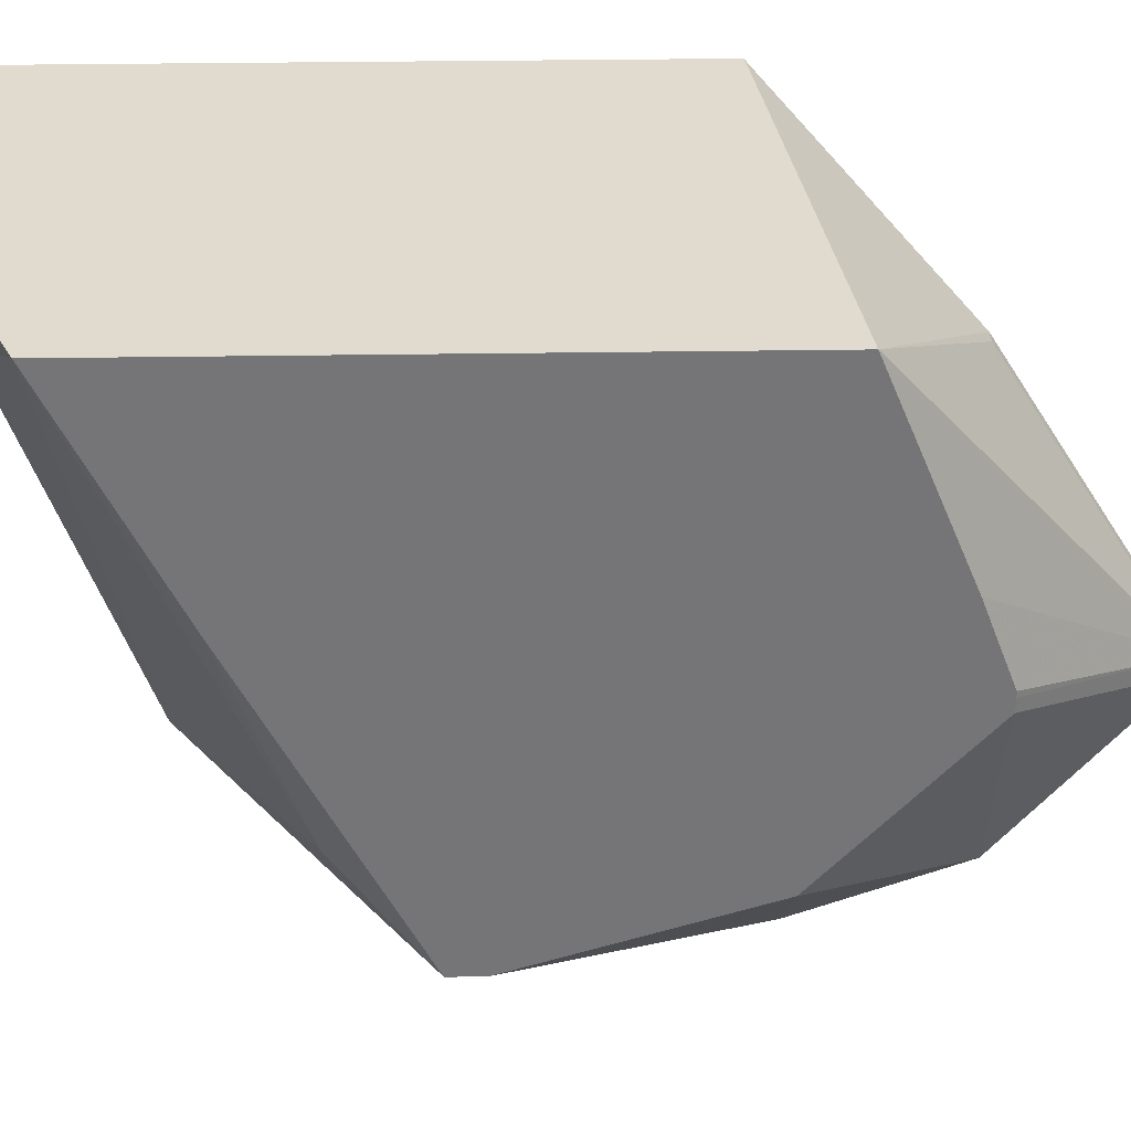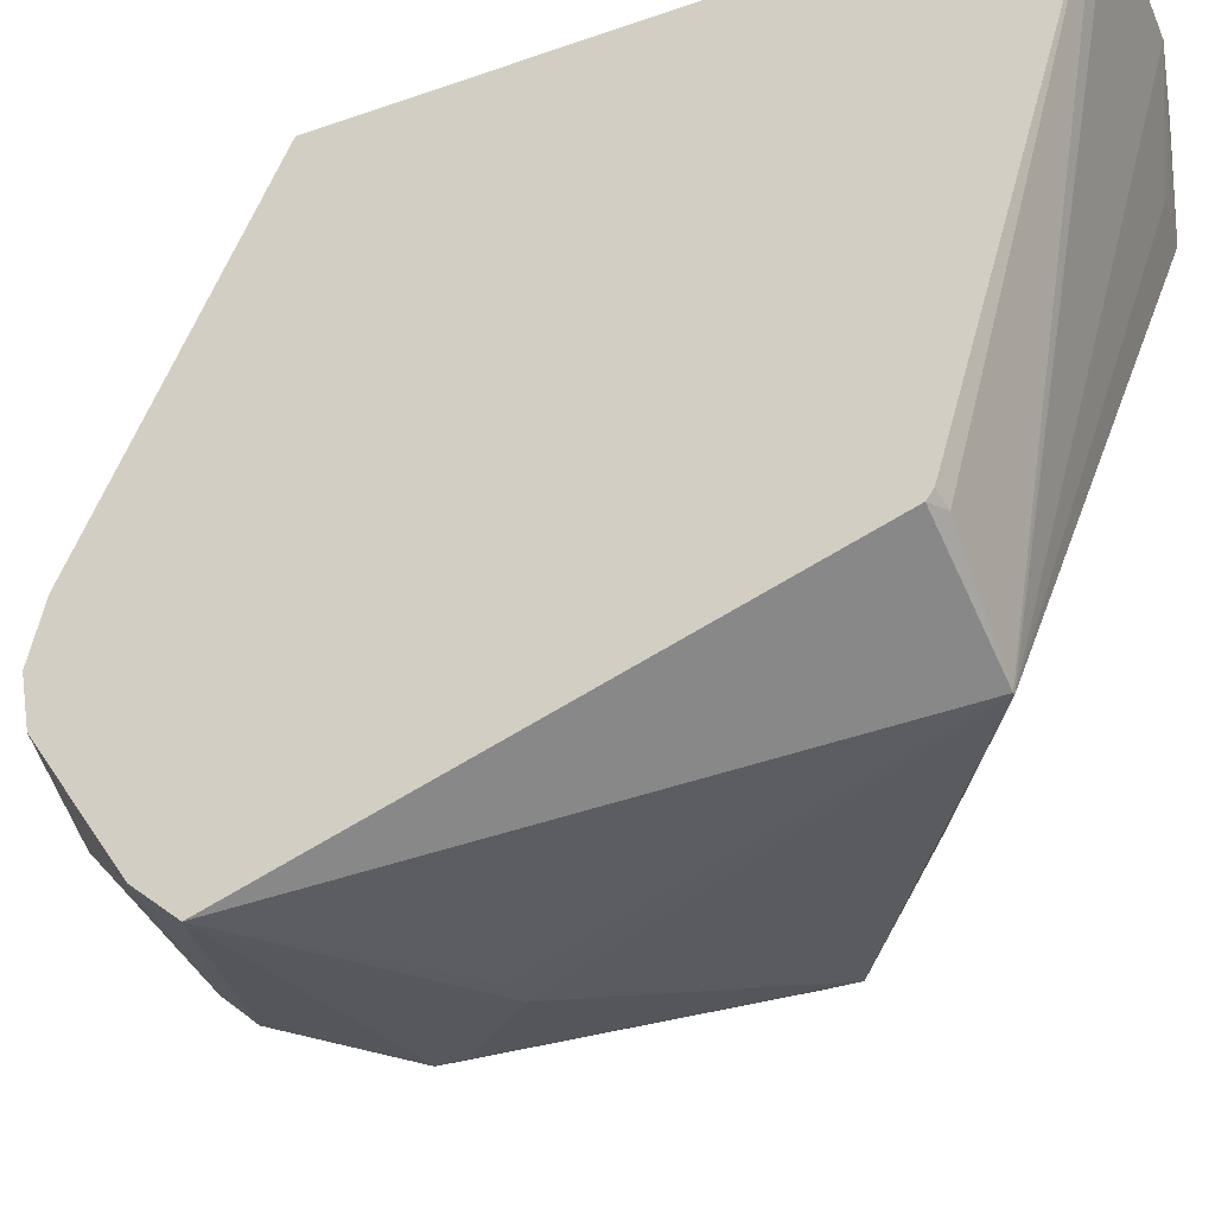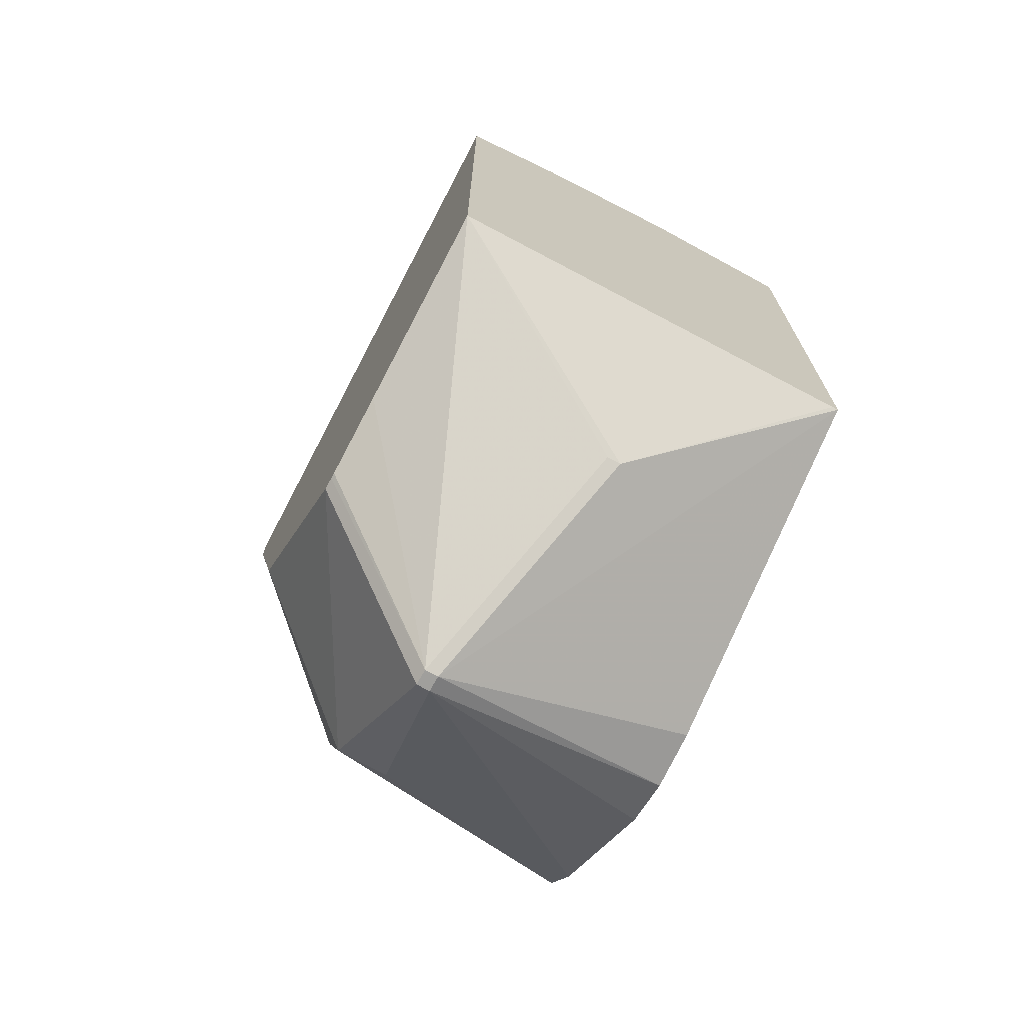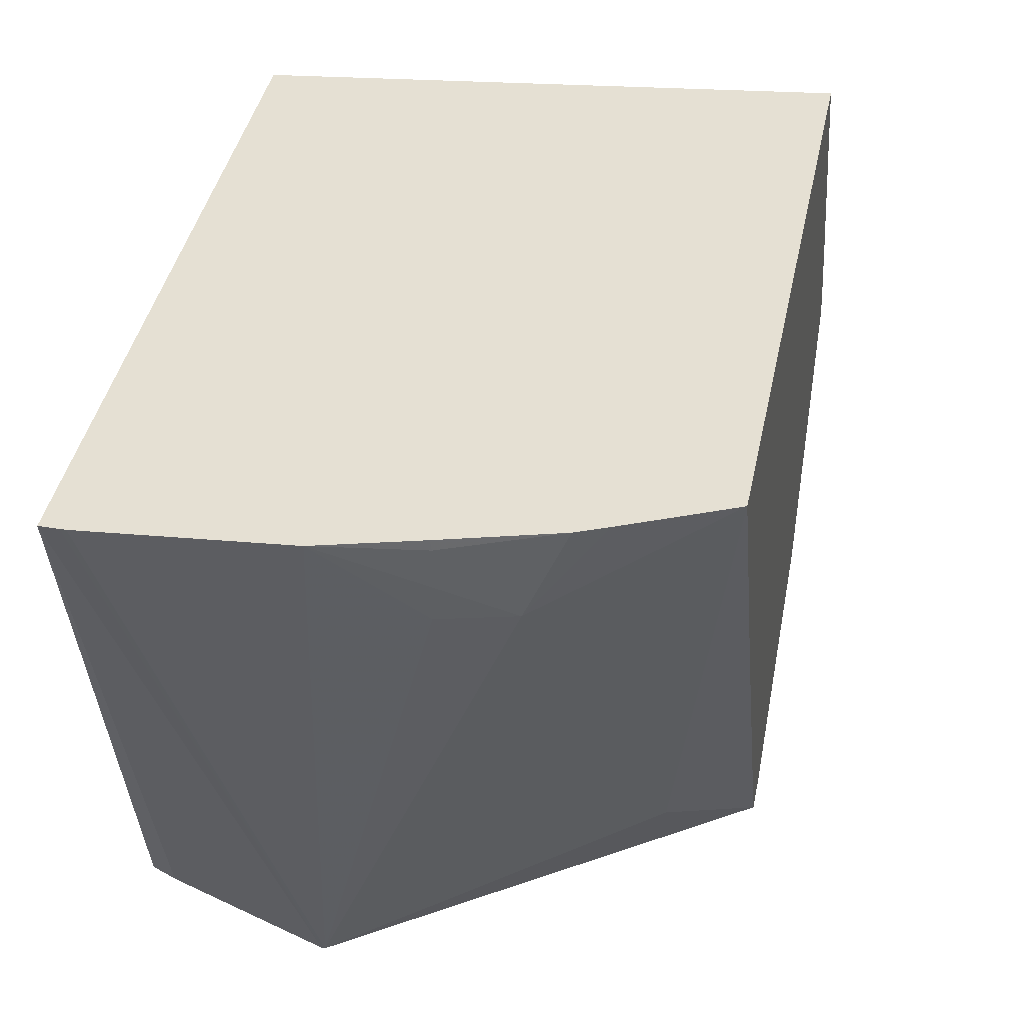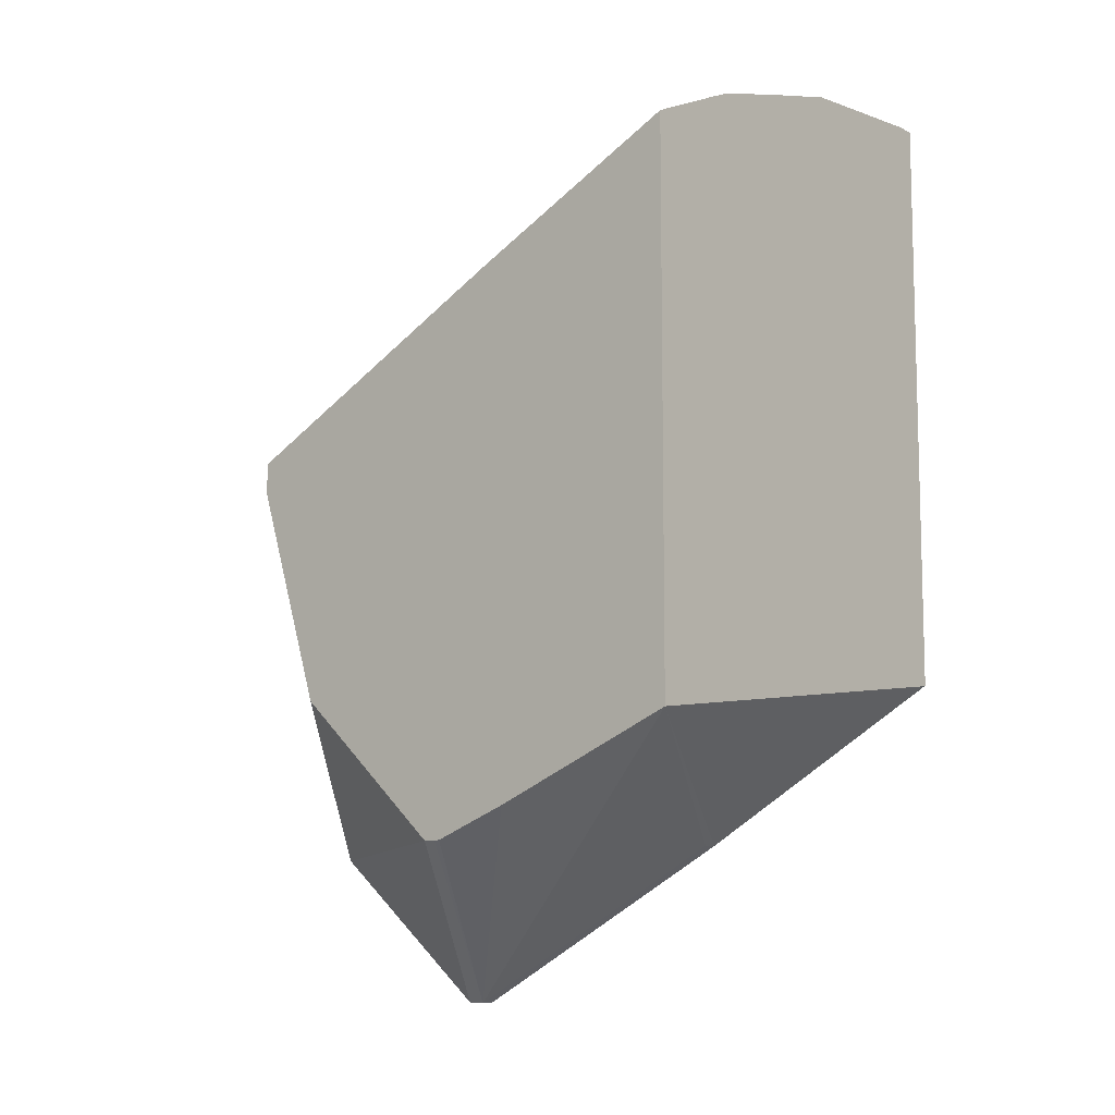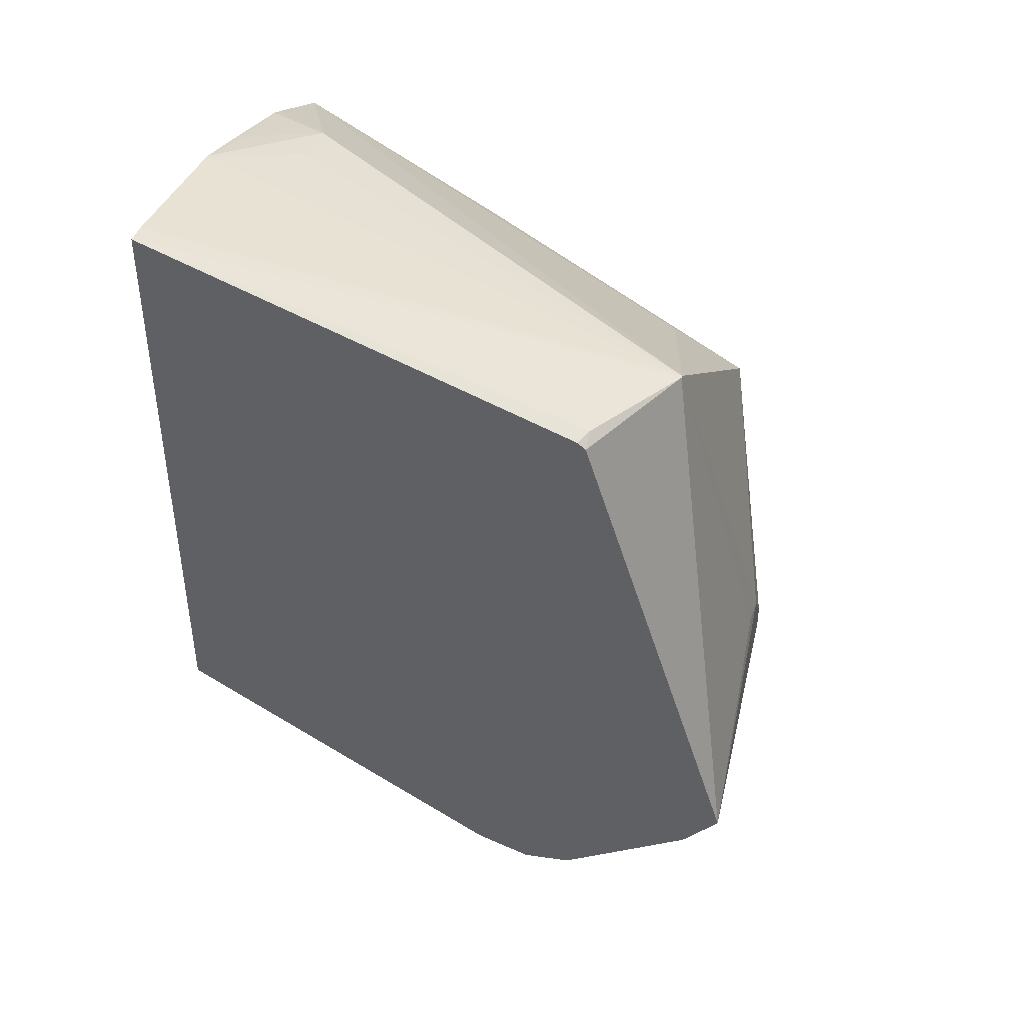
<metadata>
{"format":"obj","ext":"obj","renderer":"f3d","projection":"perspective","resolution":1024,"background":"white","views":[{"elev":33.5,"azim":-91.2,"up":"+Z"},{"elev":-33.0,"azim":115.8,"up":"+Z"},{"elev":-71.2,"azim":-29.1,"up":"+Y"},{"elev":38.0,"azim":-169.2,"up":"+Z"},{"elev":-9.5,"azim":-50.1,"up":"+Y"},{"elev":42.5,"azim":107.8,"up":"+Y"}]}
</metadata>
<code>
v -9.022 0.9074 -21.42
v -10.17 0.8151 -21.42
v -8.989 0.9068 -21.42
v -9.855 -0.158 -25.27
v -9.876 -0.158 -25.27
v -10.74 0.5912 -21.97
v -11.18 0.5211 -21.94
v -10.76 0.6566 -21.49
v -10.75 0.6586 -21.42
v -8.877 0.9041 -21.42
v -9.007 -0.1115 -24.81
v -8.877 -0.1802 -24.82
v -8.877 -3.905 -26.04
v -10.32 -2.978 -25.91
v -12.21 -1.842 -25.3
v -11.74 -1.182 -24.8
v -12.21 0.1111 -21.42
v -10.54 -2.978 -25.91
v -11.59 0.3956 -21.42
v -11.41 0.4745 -21.42
v -8.877 -0.131 -24.75
v -8.877 -3.575 -21.42
v -8.877 -4.227 -25.77
v -10.74 -4.89 -25.38
v -11.16 -4.897 -25.37
v -11.08 -3.778 -25.87
v -12.21 -2.083 -25.3
v -12.21 -0.6772 -23.03
v -11.08 -3.582 -25.87
v -12.21 -3.985 -21.42
v -8.929 -3.585 -21.42
v -10.41 -4.826 -22.34
v -10.97 -5.98 -24.02
v -8.877 -4.86 -23.97
v -8.877 -4.902 -24.77
v -10.97 -5.98 -24.15
v -11.08 -5.98 -24.15
v -12.21 -4.808 -23.57
v -12.21 -3.737 -24.76
v -12.21 -4.582 -22.84
v -11.08 -5.98 -24.02
v -10.52 -4.826 -22.34
v -8.877 -4.971 -24.4
v -12.21 -4.808 -23.48
v -12.21 -4.806 -23.43
f 1 2 9
f 1 9 20
f 1 20 19
f 1 19 17
f 1 17 30
f 1 30 31
f 1 31 22
f 1 22 10
f 1 10 3
f 1 3 4
f 1 4 5
f 1 5 2
f 2 5 6
f 2 6 7
f 2 7 8
f 2 8 9
f 3 10 4
f 4 10 11
f 4 11 12
f 4 12 13
f 4 13 14
f 4 14 18
f 4 18 5
f 5 15 16
f 5 16 17
f 5 17 7
f 5 7 6
f 5 18 15
f 7 17 19
f 7 19 20
f 7 20 8
f 8 20 9
f 10 21 11
f 10 22 34
f 10 34 43
f 10 43 35
f 10 35 23
f 10 23 13
f 10 13 12
f 10 12 21
f 11 21 12
f 13 23 24
f 13 24 25
f 13 25 26
f 13 26 18
f 13 18 14
f 15 27 39
f 15 39 38
f 15 38 44
f 15 44 45
f 15 45 40
f 15 40 30
f 15 30 17
f 15 17 28
f 15 28 16
f 15 18 29
f 15 29 26
f 15 26 27
f 16 28 17
f 18 26 29
f 22 31 32
f 22 32 33
f 22 33 34
f 23 35 36
f 23 36 24
f 24 36 37
f 24 37 25
f 25 37 38
f 25 38 39
f 25 39 26
f 26 39 27
f 30 40 41
f 30 41 42
f 30 42 32
f 30 32 31
f 32 42 41
f 32 41 33
f 33 41 37
f 33 37 36
f 33 36 43
f 33 43 34
f 35 43 36
f 37 41 44
f 37 44 38
f 40 45 41
f 41 45 44

</code>
